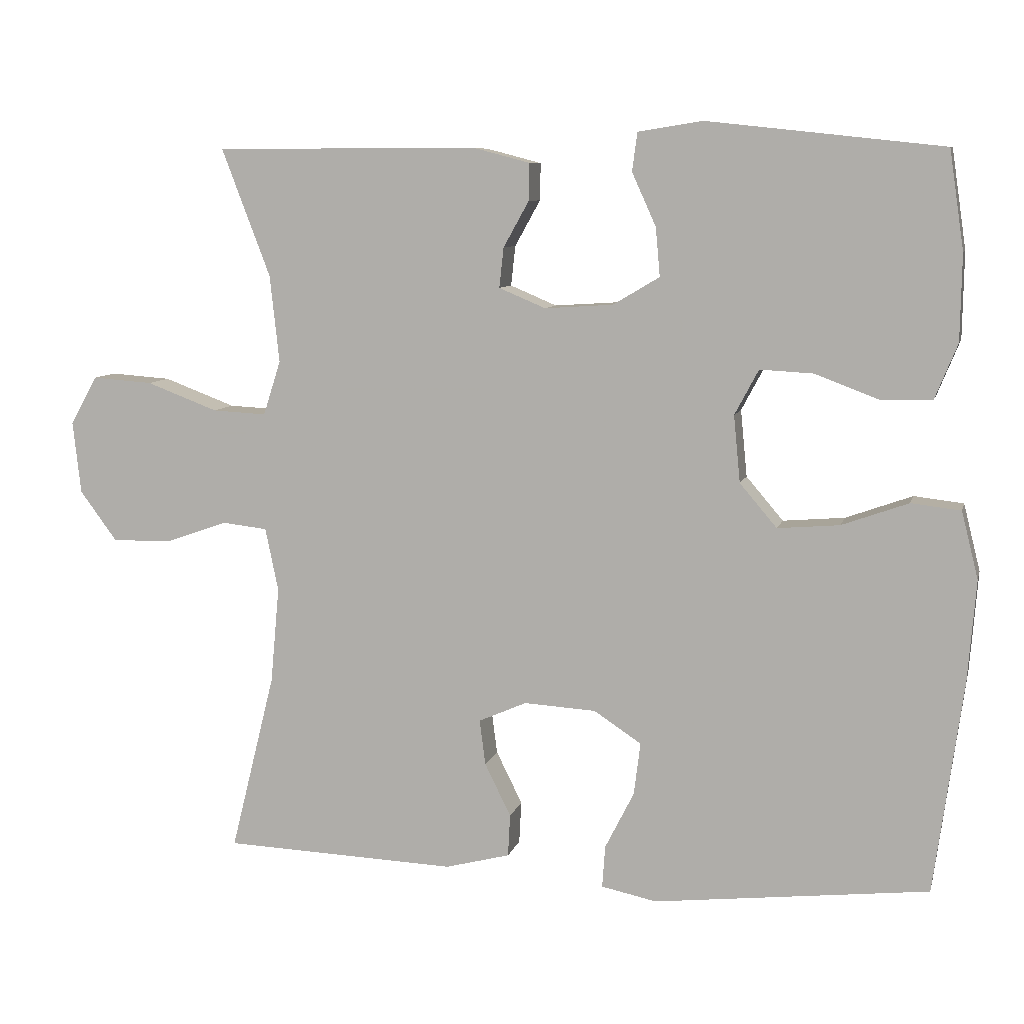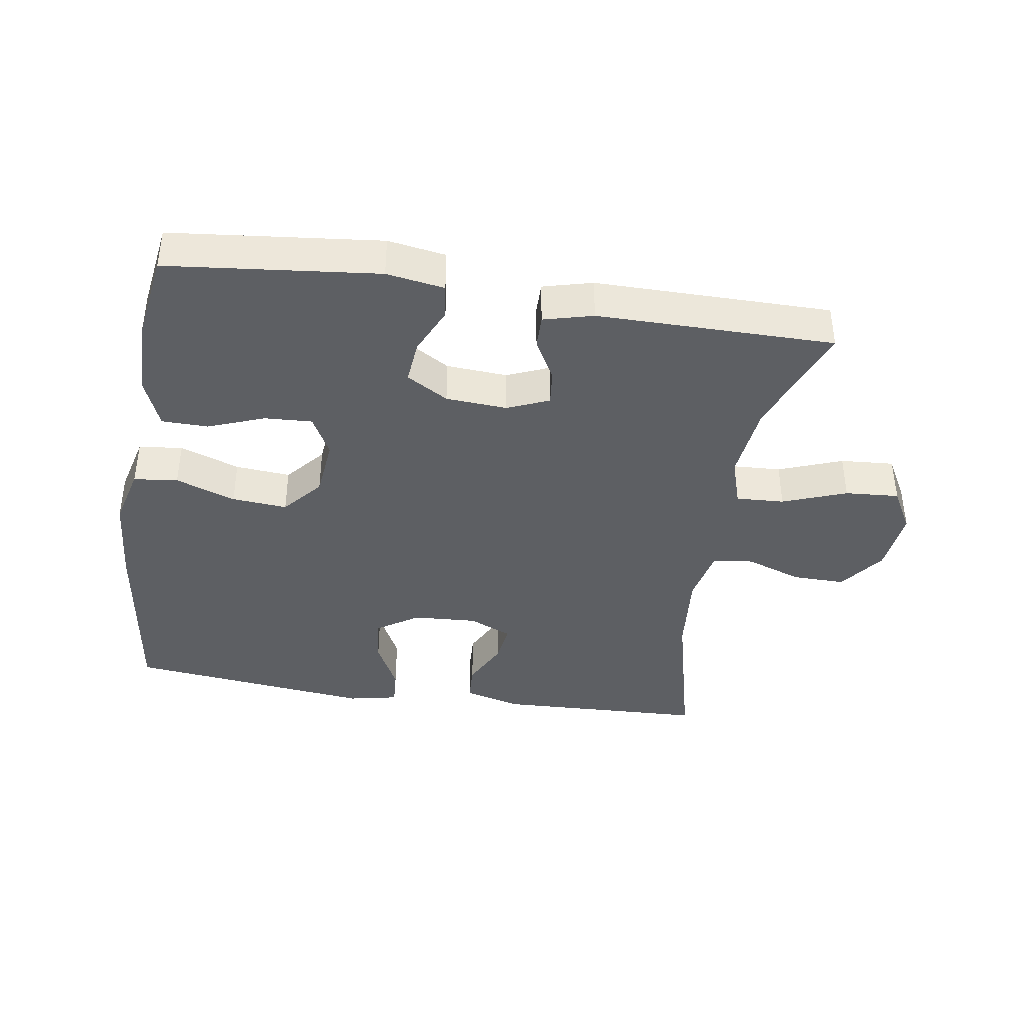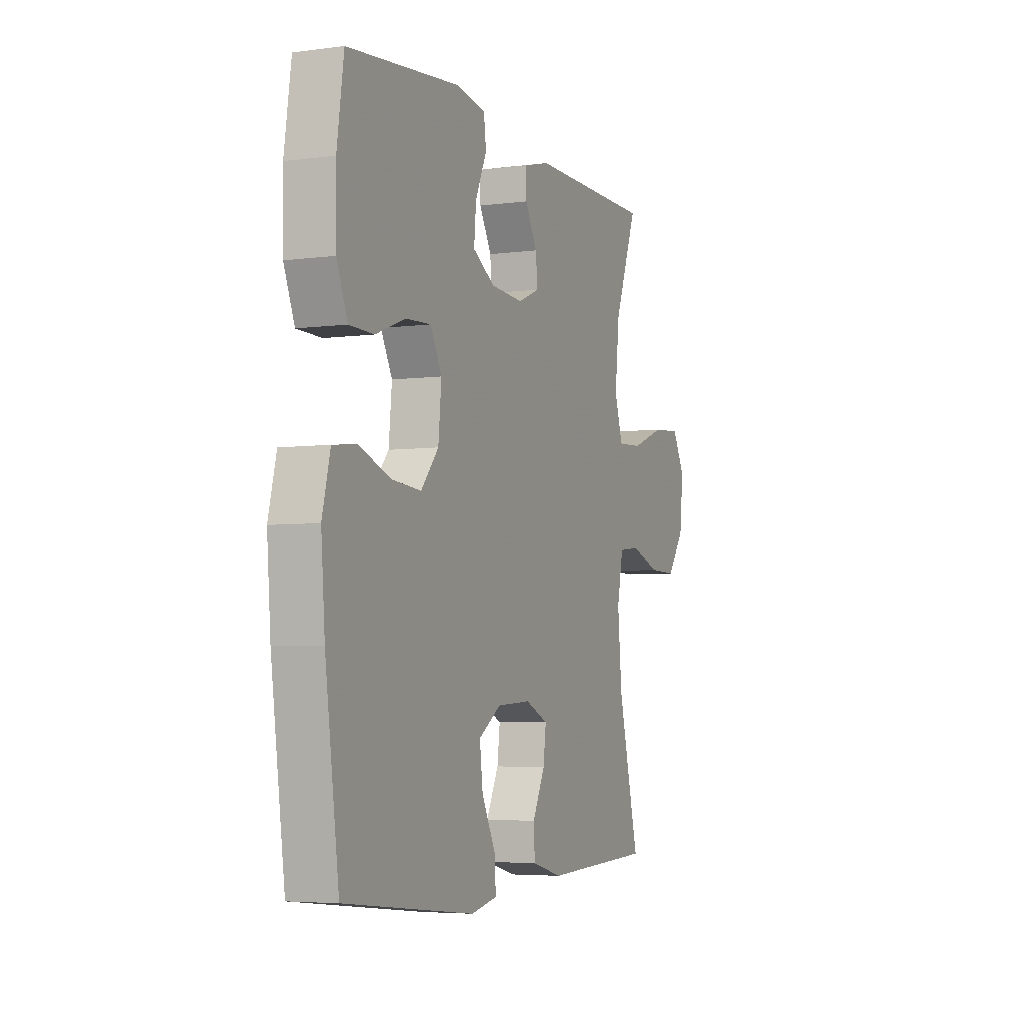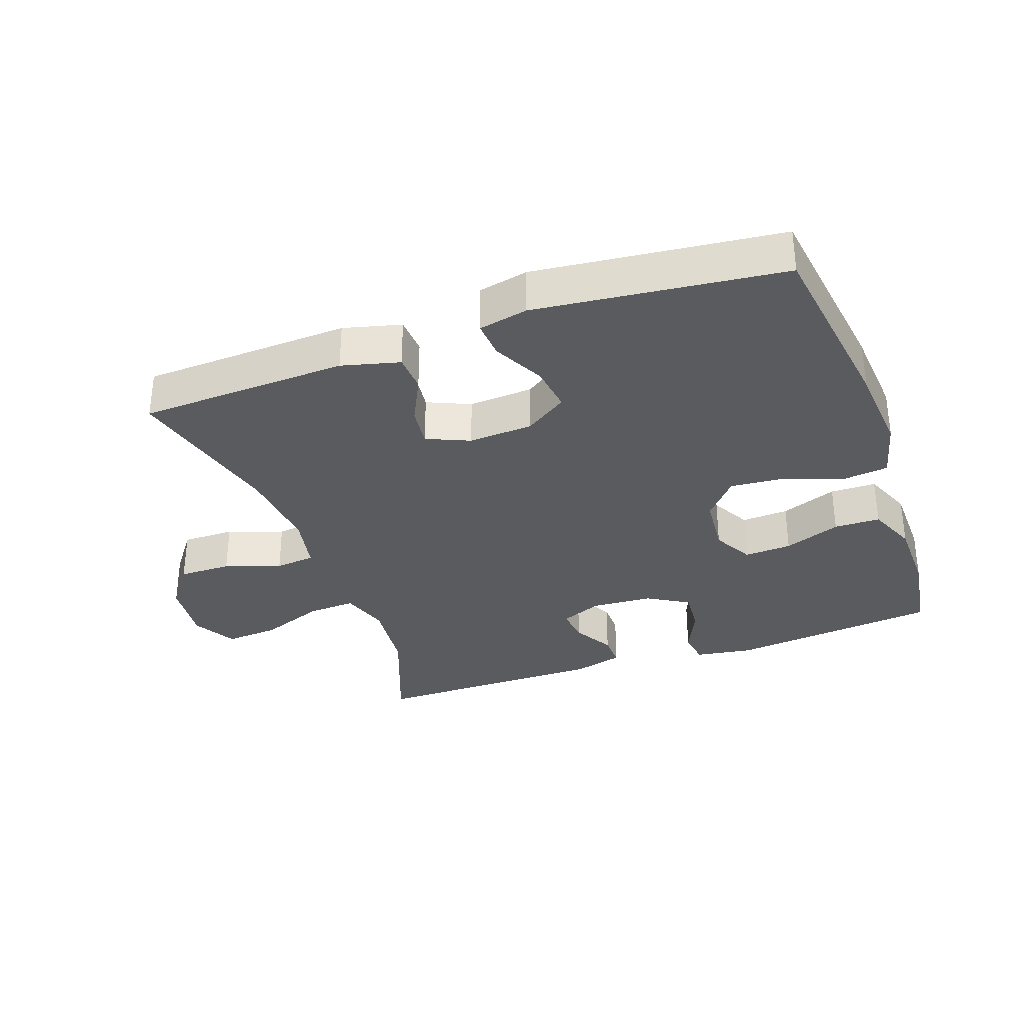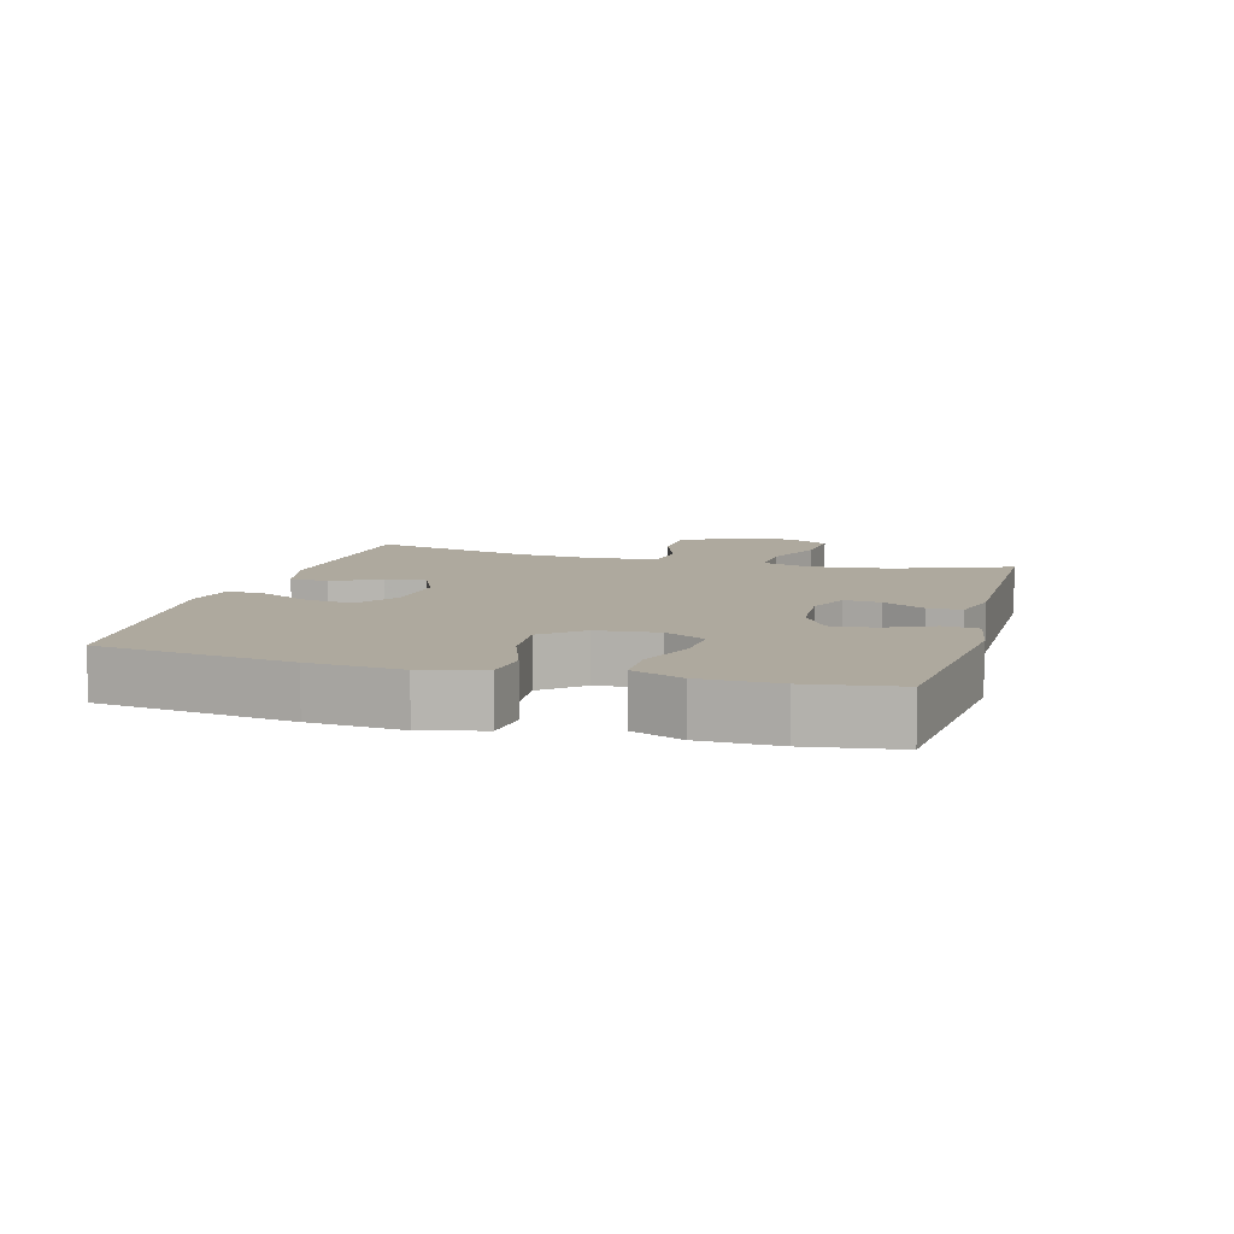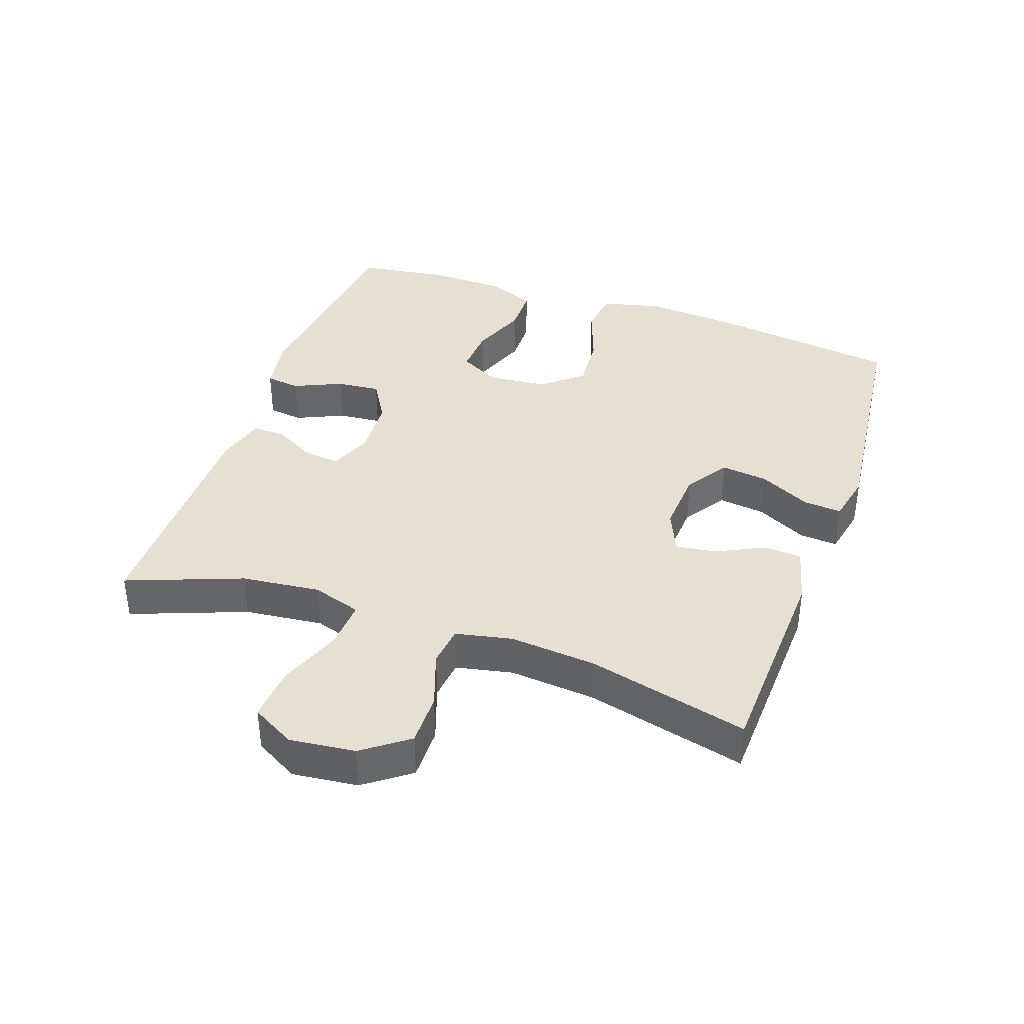
<metadata>
{"format":"obj","ext":"obj","renderer":"f3d","projection":"perspective","resolution":1024,"background":"white","views":[{"elev":8.3,"azim":-166.7,"up":"+Z"},{"elev":-39.9,"azim":-9.0,"up":"+Y"},{"elev":-4.9,"azim":-67.2,"up":"+Z"},{"elev":-32.8,"azim":-160.3,"up":"+Y"},{"elev":9.0,"azim":-74.5,"up":"+Y"},{"elev":38.3,"azim":109.3,"up":"+Y"}]}
</metadata>
<code>
v 0.5 0.07 0.5
v 0.433 0.07 0.324
v 0.42 0.07 0.204
v 0.444 0.07 0.129
v 0.518 0.07 0.133
v 0.616 0.07 0.17
v 0.699 0.07 0.176
v 0.736 0.07 0.11
v 0.725 0.07 0.01
v 0.674 0.07 -0.059
v 0.593 0.07 -0.058
v 0.507 0.07 -0.028
v 0.445 0.07 -0.035
v 0.427 0.07 -0.122
v 0.439 0.07 -0.254
v 0.5 0.07 -0.5
v 0.179 0.07 -0.513
v 0.09 0.07 -0.49
v 0.087 0.07 -0.432
v 0.123 0.07 -0.359
v 0.131 0.07 -0.297
v 0.065 0.07 -0.268
v -0.034 0.07 -0.274
v -0.099 0.07 -0.317
v -0.09 0.07 -0.389
v -0.05 0.07 -0.468
v -0.046 0.07 -0.526
v -0.122 0.07 -0.542
v -0.5 0.07 -0.5
v -0.54 0.07 -0.207
v -0.551 0.07 -0.068
v -0.528 0.07 0.024
v -0.46 0.07 0.032
v -0.368 0.07 -0.001
v -0.283 0.07 -0.008
v -0.232 0.07 0.052
v -0.223 0.07 0.144
v -0.256 0.07 0.206
v -0.329 0.07 0.202
v -0.416 0.07 0.169
v -0.487 0.07 0.17
v -0.518 0.07 0.246
v -0.52 0.07 0.364
v -0.5 0.07 0.5
v -0.177 0.07 0.535
v -0.088 0.07 0.521
v -0.081 0.07 0.468
v -0.114 0.07 0.395
v -0.12 0.07 0.328
v -0.056 0.07 0.29
v 0.038 0.07 0.284
v 0.102 0.07 0.311
v 0.096 0.07 0.366
v 0.061 0.07 0.429
v 0.06 0.07 0.48
v 0.136 0.07 0.5
v 0.5 0 0.5
v 0.433 0 0.324
v 0.42 0 0.204
v 0.444 0 0.129
v 0.518 0 0.133
v 0.616 0 0.17
v 0.699 0 0.176
v 0.736 0 0.11
v 0.725 0 0.01
v 0.674 0 -0.059
v 0.593 0 -0.058
v 0.507 0 -0.028
v 0.445 0 -0.035
v 0.427 0 -0.122
v 0.439 0 -0.254
v 0.5 0 -0.5
v 0.179 0 -0.513
v 0.09 0 -0.49
v 0.087 0 -0.432
v 0.123 0 -0.359
v 0.131 0 -0.297
v 0.065 0 -0.268
v -0.034 0 -0.274
v -0.099 0 -0.317
v -0.09 0 -0.389
v -0.05 0 -0.468
v -0.046 0 -0.526
v -0.122 0 -0.542
v -0.5 0 -0.5
v -0.54 0 -0.207
v -0.551 0 -0.068
v -0.528 0 0.024
v -0.46 0 0.032
v -0.368 0 -0.001
v -0.283 0 -0.008
v -0.232 0 0.052
v -0.223 0 0.144
v -0.256 0 0.206
v -0.329 0 0.202
v -0.416 0 0.169
v -0.487 0 0.17
v -0.518 0 0.246
v -0.52 0 0.364
v -0.5 0 0.5
v -0.177 0 0.535
v -0.088 0 0.521
v -0.081 0 0.468
v -0.114 0 0.395
v -0.12 0 0.328
v -0.056 0 0.29
v 0.038 0 0.284
v 0.102 0 0.311
v 0.096 0 0.366
v 0.061 0 0.429
v 0.06 0 0.48
v 0.136 0 0.5
f 56 1 2
f 55 56 2
f 54 55 2
f 53 54 2
f 52 53 2 3
f 51 52 3 4
f 50 51 4
f 46 47 48
f 45 46 48
f 44 45 48
f 43 44 48
f 42 43 48
f 41 42 48
f 40 41 48
f 39 40 48
f 38 39 48 49
f 37 38 49 50
f 32 33 34
f 31 32 34
f 30 31 34
f 29 30 34
f 28 29 34
f 27 28 34
f 26 27 34
f 25 26 34
f 24 25 34 35
f 23 24 35 36
f 18 19 20
f 17 18 20
f 16 17 20
f 15 16 20
f 14 15 20 21
f 13 14 21 22
f 10 11 12
f 9 10 12
f 8 9 12
f 7 8 12
f 6 7 12
f 5 6 12
f 4 5 12 13
f 36 37 50
f 23 36 50
f 22 23 50
f 13 22 50
f 4 13 50
f 58 57 112
f 58 112 111
f 58 111 110
f 58 110 109
f 59 58 109 108
f 60 59 108 107
f 60 107 106
f 104 103 102
f 104 102 101
f 104 101 100
f 104 100 99
f 104 99 98
f 104 98 97
f 104 97 96
f 104 96 95
f 105 104 95 94
f 106 105 94 93
f 90 89 88
f 90 88 87
f 90 87 86
f 90 86 85
f 90 85 84
f 90 84 83
f 90 83 82
f 90 82 81
f 91 90 81 80
f 92 91 80 79
f 76 75 74
f 76 74 73
f 76 73 72
f 76 72 71
f 77 76 71 70
f 78 77 70 69
f 68 67 66
f 68 66 65
f 68 65 64
f 68 64 63
f 68 63 62
f 68 62 61
f 69 68 61 60
f 106 93 92
f 106 92 79
f 106 79 78
f 106 78 69
f 106 69 60
f 1 57 58 2
f 2 58 59 3
f 3 59 60 4
f 4 60 61 5
f 5 61 62 6
f 6 62 63 7
f 7 63 64 8
f 8 64 65 9
f 9 65 66 10
f 10 66 67 11
f 11 67 68 12
f 12 68 69 13
f 13 69 70 14
f 14 70 71 15
f 15 71 72 16
f 16 72 73 17
f 17 73 74 18
f 18 74 75 19
f 19 75 76 20
f 20 76 77 21
f 21 77 78 22
f 22 78 79 23
f 23 79 80 24
f 24 80 81 25
f 25 81 82 26
f 26 82 83 27
f 27 83 84 28
f 28 84 85 29
f 29 85 86 30
f 30 86 87 31
f 31 87 88 32
f 32 88 89 33
f 33 89 90 34
f 34 90 91 35
f 35 91 92 36
f 36 92 93 37
f 37 93 94 38
f 38 94 95 39
f 39 95 96 40
f 40 96 97 41
f 41 97 98 42
f 42 98 99 43
f 43 99 100 44
f 44 100 101 45
f 45 101 102 46
f 46 102 103 47
f 47 103 104 48
f 48 104 105 49
f 49 105 106 50
f 50 106 107 51
f 51 107 108 52
f 52 108 109 53
f 53 109 110 54
f 54 110 111 55
f 55 111 112 56
f 56 112 57 1

</code>
